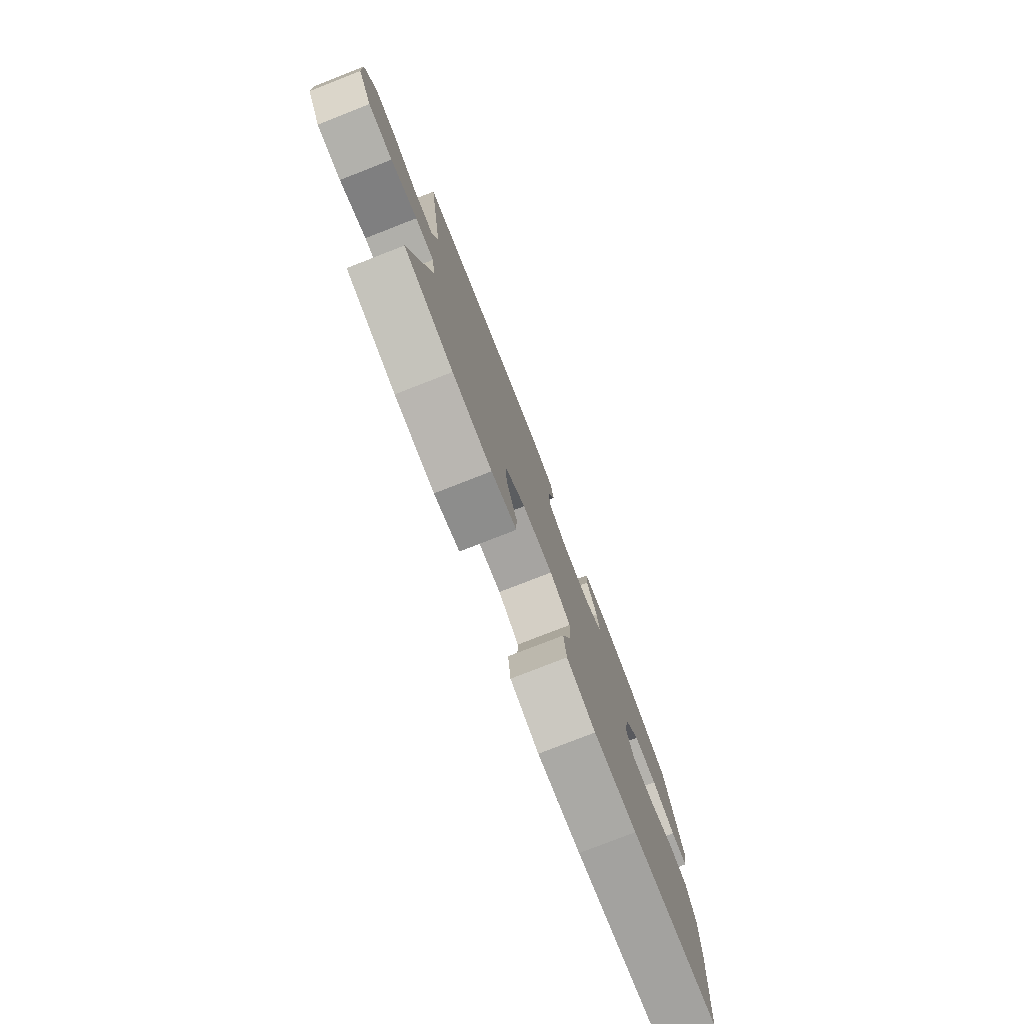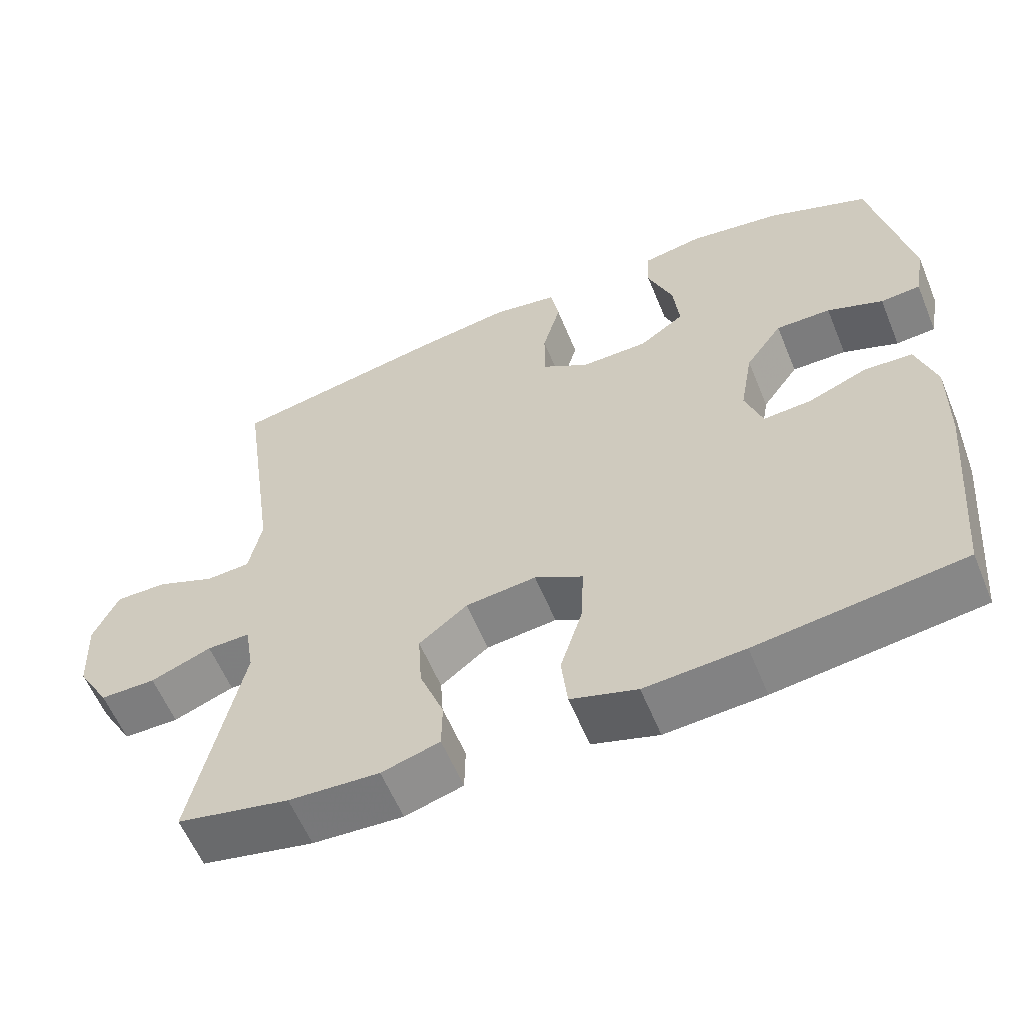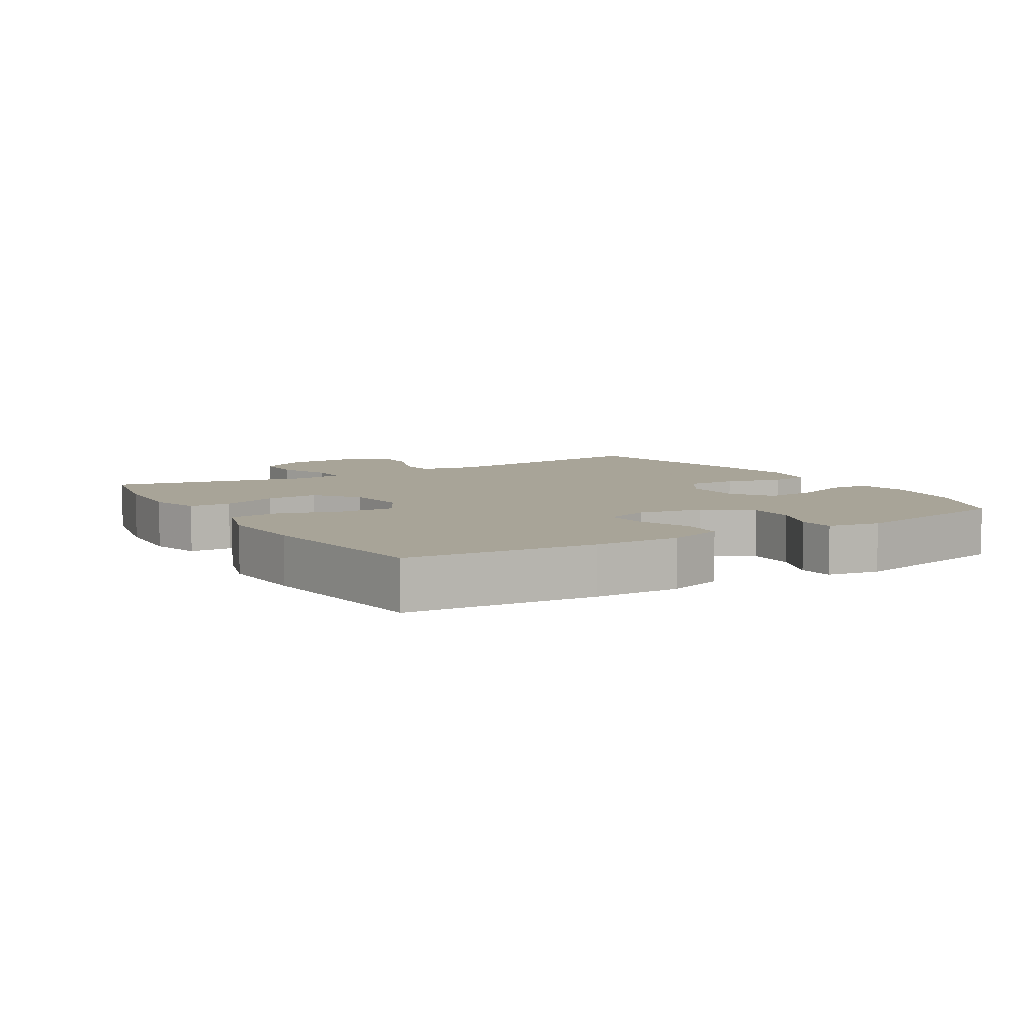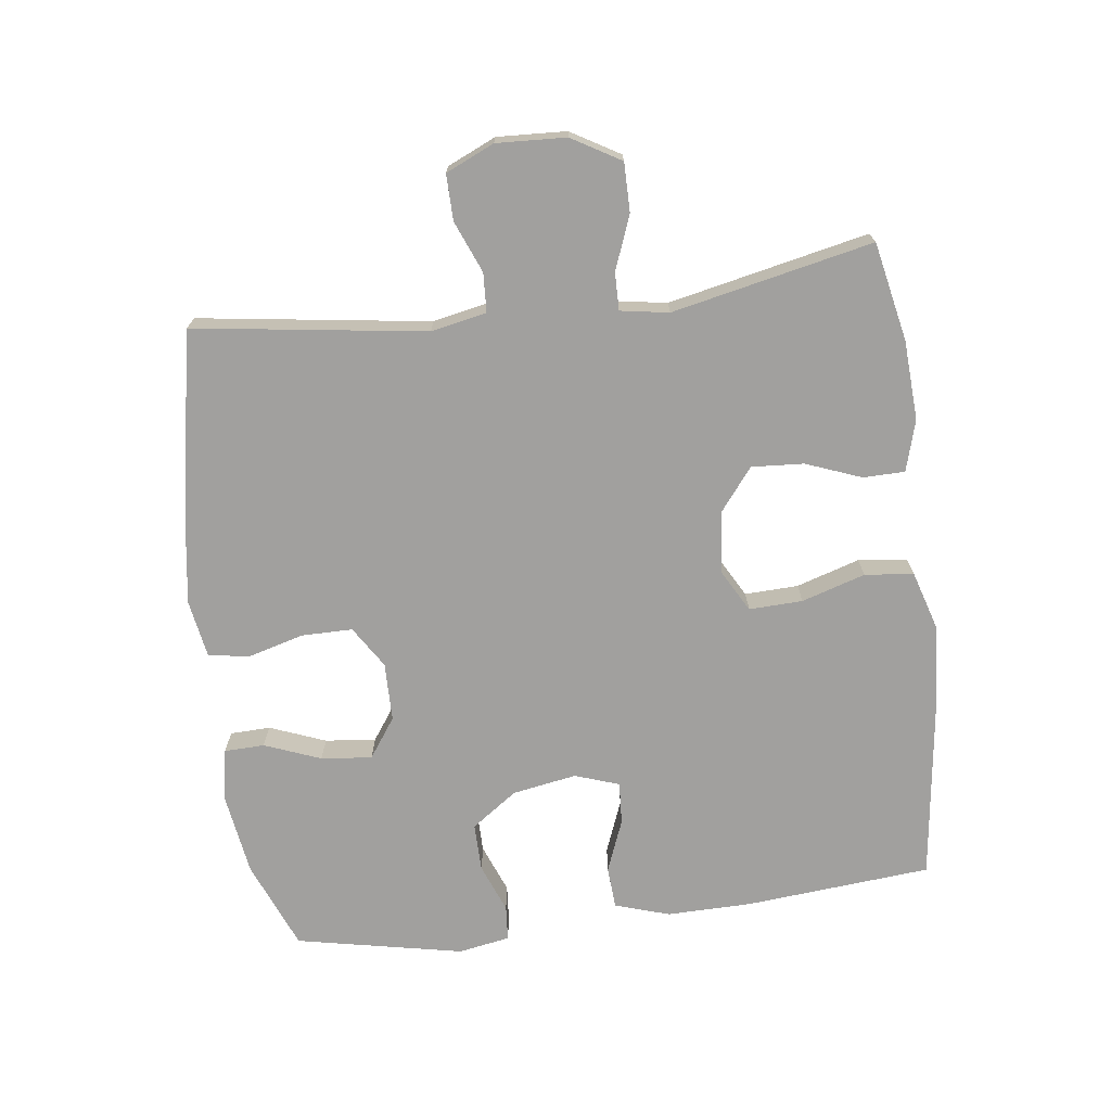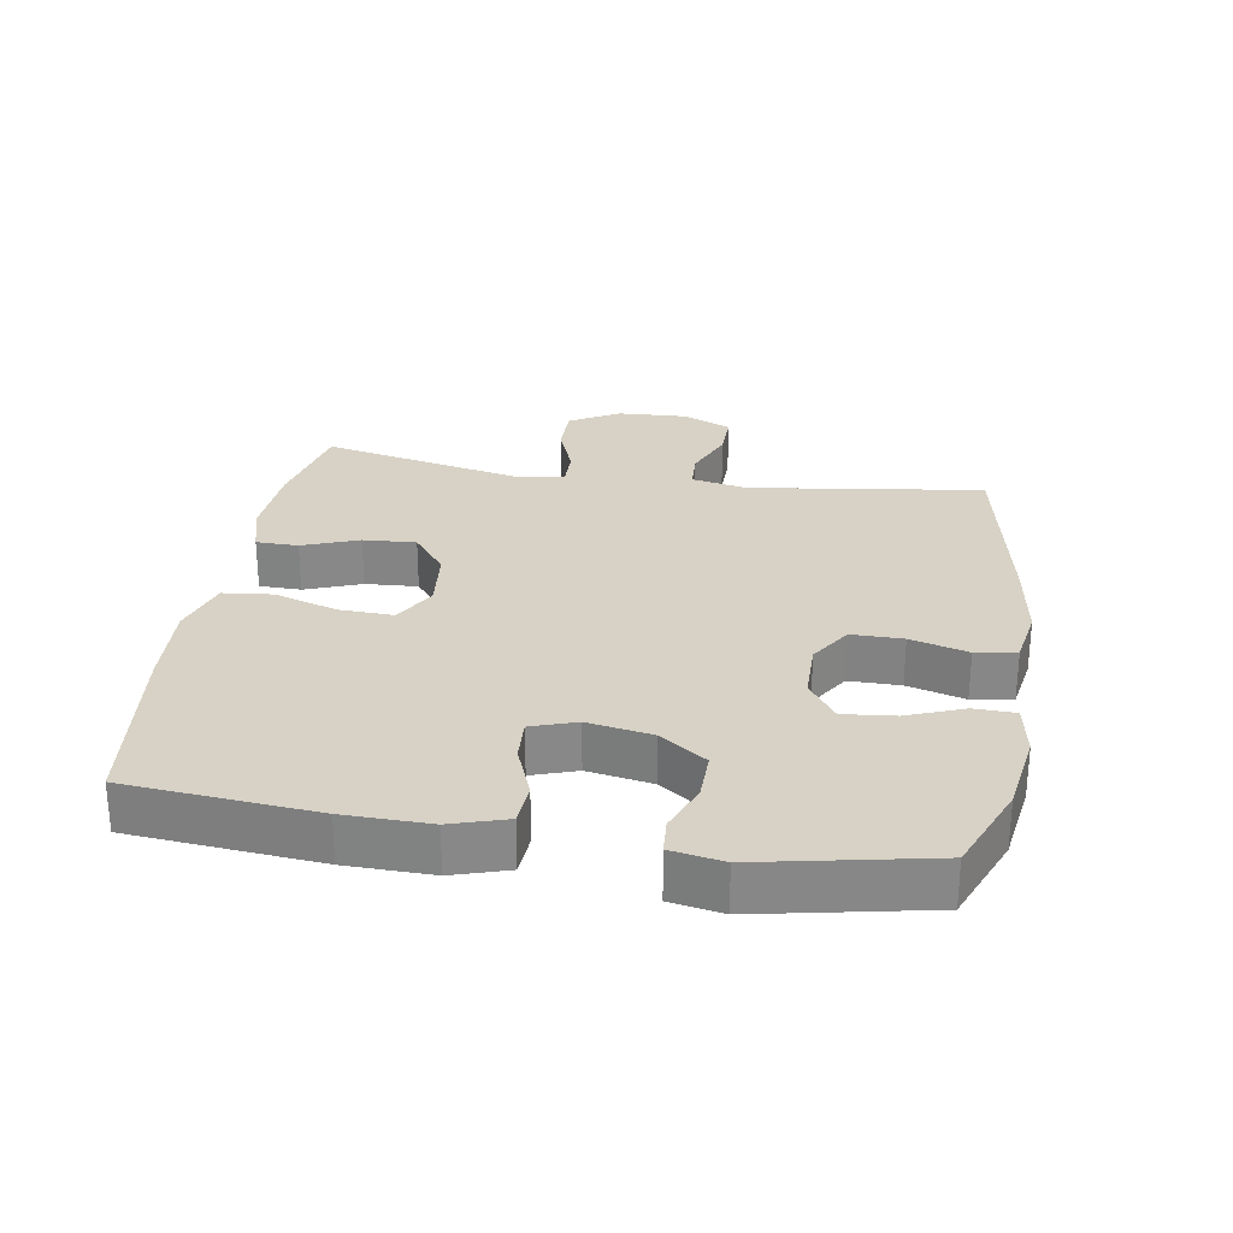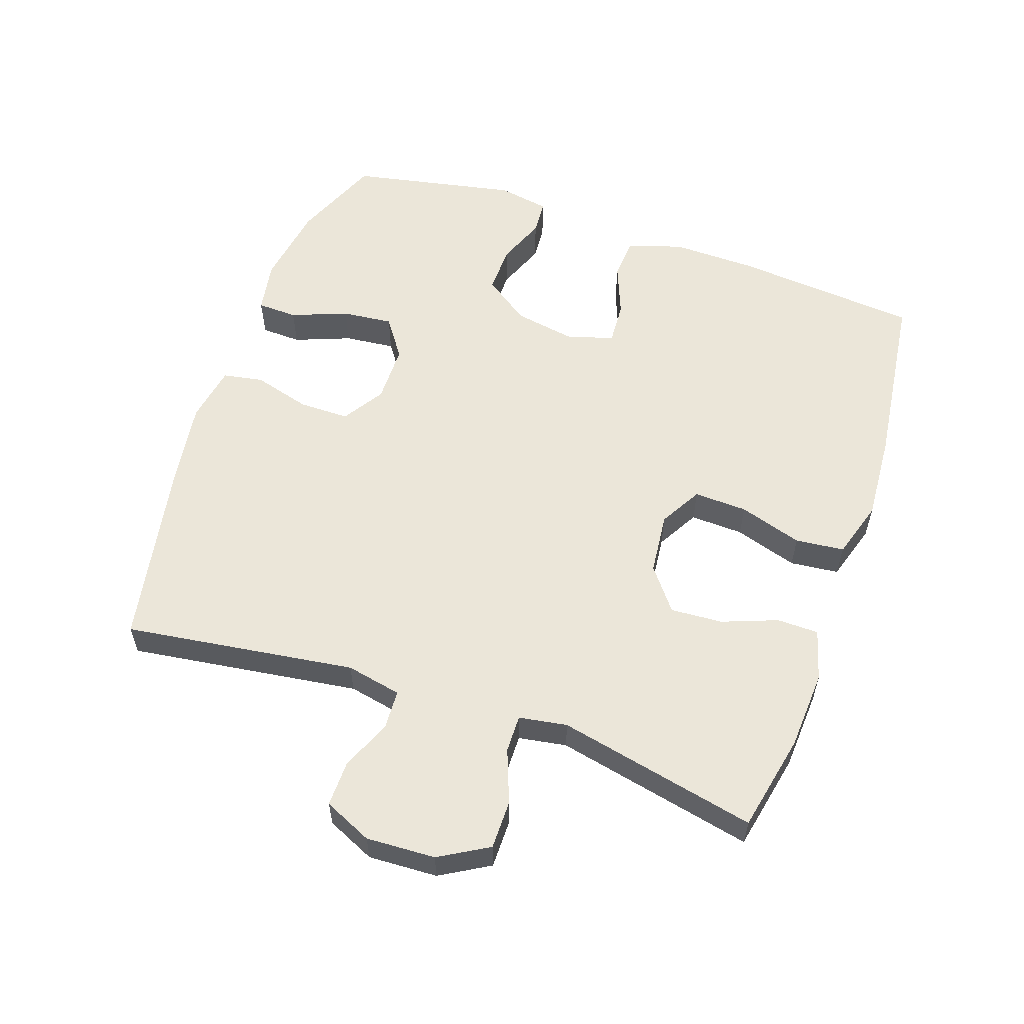
<metadata>
{"format":"obj","ext":"obj","renderer":"f3d","projection":"perspective","resolution":1024,"background":"white","views":[{"elev":-78.9,"azim":111.3,"up":"+Z"},{"elev":-59.1,"azim":-157.6,"up":"+Z"},{"elev":7.0,"azim":-121.2,"up":"+Y"},{"elev":-71.8,"azim":97.2,"up":"+Y"},{"elev":27.6,"azim":-80.7,"up":"+Y"},{"elev":57.3,"azim":109.1,"up":"+Y"}]}
</metadata>
<code>
v 0.5 0.07 0.5
v 0.451 0.07 0.15
v 0.468 0.07 0.066
v 0.527 0.07 0.063
v 0.605 0.07 0.095
v 0.674 0.07 0.096
v 0.707 0.07 0.023
v 0.702 0.07 -0.082
v 0.659 0.07 -0.156
v 0.585 0.07 -0.156
v 0.504 0.07 -0.125
v 0.447 0.07 -0.124
v 0.435 0.07 -0.197
v 0.5 0.07 -0.5
v 0.351 0.07 -0.531
v 0.231 0.07 -0.538
v 0.154 0.07 -0.516
v 0.153 0.07 -0.453
v 0.185 0.07 -0.369
v 0.19 0.07 -0.29
v 0.126 0.07 -0.24
v 0.032 0.07 -0.23
v -0.032 0.07 -0.266
v -0.029 0.07 -0.347
v 0.001 0.07 -0.443
v -0.007 0.07 -0.517
v -0.095 0.07 -0.544
v -0.227 0.07 -0.535
v -0.5 0.07 -0.5
v -0.525 0.07 -0.218
v -0.527 0.07 -0.09
v -0.501 0.07 -0.007
v -0.437 0.07 -0.003
v -0.358 0.07 -0.034
v -0.294 0.07 -0.038
v -0.271 0.07 0.029
v -0.288 0.07 0.126
v -0.337 0.07 0.195
v -0.41 0.07 0.194
v -0.484 0.07 0.165
v -0.537 0.07 0.169
v -0.551 0.07 0.247
v -0.5 0.07 0.5
v -0.366 0.07 0.555
v -0.242 0.07 0.574
v -0.162 0.07 0.56
v -0.16 0.07 0.499
v -0.193 0.07 0.414
v -0.201 0.07 0.337
v -0.141 0.07 0.295
v -0.052 0.07 0.294
v 0.011 0.07 0.334
v 0.011 0.07 0.411
v -0.013 0.07 0.497
v -0.002 0.07 0.558
v 0.085 0.07 0.573
v 0.214 0.07 0.554
v 0.5 0 0.5
v 0.451 0 0.15
v 0.468 0 0.066
v 0.527 0 0.063
v 0.605 0 0.095
v 0.674 0 0.096
v 0.707 0 0.023
v 0.702 0 -0.082
v 0.659 0 -0.156
v 0.585 0 -0.156
v 0.504 0 -0.125
v 0.447 0 -0.124
v 0.435 0 -0.197
v 0.5 0 -0.5
v 0.351 0 -0.531
v 0.231 0 -0.538
v 0.154 0 -0.516
v 0.153 0 -0.453
v 0.185 0 -0.369
v 0.19 0 -0.29
v 0.126 0 -0.24
v 0.032 0 -0.23
v -0.032 0 -0.266
v -0.029 0 -0.347
v 0.001 0 -0.443
v -0.007 0 -0.517
v -0.095 0 -0.544
v -0.227 0 -0.535
v -0.5 0 -0.5
v -0.525 0 -0.218
v -0.527 0 -0.09
v -0.501 0 -0.007
v -0.437 0 -0.003
v -0.358 0 -0.034
v -0.294 0 -0.038
v -0.271 0 0.029
v -0.288 0 0.126
v -0.337 0 0.195
v -0.41 0 0.194
v -0.484 0 0.165
v -0.537 0 0.169
v -0.551 0 0.247
v -0.5 0 0.5
v -0.366 0 0.555
v -0.242 0 0.574
v -0.162 0 0.56
v -0.16 0 0.499
v -0.193 0 0.414
v -0.201 0 0.337
v -0.141 0 0.295
v -0.052 0 0.294
v 0.011 0 0.334
v 0.011 0 0.411
v -0.013 0 0.497
v -0.002 0 0.558
v 0.085 0 0.573
v 0.214 0 0.554
f 57 1 2
f 56 57 2
f 55 56 2
f 54 55 2
f 53 54 2
f 52 53 2 3
f 51 52 3
f 50 51 3
f 46 47 48
f 45 46 48
f 44 45 48
f 43 44 48
f 42 43 48
f 41 42 48
f 40 41 48
f 39 40 48
f 38 39 48 49
f 37 38 49 50
f 32 33 34
f 31 32 34
f 30 31 34
f 29 30 34
f 28 29 34
f 27 28 34
f 26 27 34
f 25 26 34
f 24 25 34
f 23 24 34 35
f 22 23 35 36
f 17 18 19
f 16 17 19
f 15 16 19
f 14 15 19
f 13 14 19
f 12 13 19 20
f 9 10 11
f 8 9 11
f 7 8 11
f 6 7 11
f 5 6 11
f 4 5 11
f 3 4 11 12
f 50 3 12
f 37 50 12
f 36 37 12
f 22 36 12
f 21 22 12
f 12 20 21
f 59 58 114
f 59 114 113
f 59 113 112
f 59 112 111
f 59 111 110
f 60 59 110 109
f 60 109 108
f 60 108 107
f 105 104 103
f 105 103 102
f 105 102 101
f 105 101 100
f 105 100 99
f 105 99 98
f 105 98 97
f 105 97 96
f 106 105 96 95
f 107 106 95 94
f 91 90 89
f 91 89 88
f 91 88 87
f 91 87 86
f 91 86 85
f 91 85 84
f 91 84 83
f 91 83 82
f 91 82 81
f 92 91 81 80
f 93 92 80 79
f 76 75 74
f 76 74 73
f 76 73 72
f 76 72 71
f 76 71 70
f 77 76 70 69
f 68 67 66
f 68 66 65
f 68 65 64
f 68 64 63
f 68 63 62
f 68 62 61
f 69 68 61 60
f 69 60 107
f 69 107 94
f 69 94 93
f 69 93 79
f 69 79 78
f 78 77 69
f 1 58 59 2
f 2 59 60 3
f 3 60 61 4
f 4 61 62 5
f 5 62 63 6
f 6 63 64 7
f 7 64 65 8
f 8 65 66 9
f 9 66 67 10
f 10 67 68 11
f 11 68 69 12
f 12 69 70 13
f 13 70 71 14
f 14 71 72 15
f 15 72 73 16
f 16 73 74 17
f 17 74 75 18
f 18 75 76 19
f 19 76 77 20
f 20 77 78 21
f 21 78 79 22
f 22 79 80 23
f 23 80 81 24
f 24 81 82 25
f 25 82 83 26
f 26 83 84 27
f 27 84 85 28
f 28 85 86 29
f 29 86 87 30
f 30 87 88 31
f 31 88 89 32
f 32 89 90 33
f 33 90 91 34
f 34 91 92 35
f 35 92 93 36
f 36 93 94 37
f 37 94 95 38
f 38 95 96 39
f 39 96 97 40
f 40 97 98 41
f 41 98 99 42
f 42 99 100 43
f 43 100 101 44
f 44 101 102 45
f 45 102 103 46
f 46 103 104 47
f 47 104 105 48
f 48 105 106 49
f 49 106 107 50
f 50 107 108 51
f 51 108 109 52
f 52 109 110 53
f 53 110 111 54
f 54 111 112 55
f 55 112 113 56
f 56 113 114 57
f 57 114 58 1

</code>
